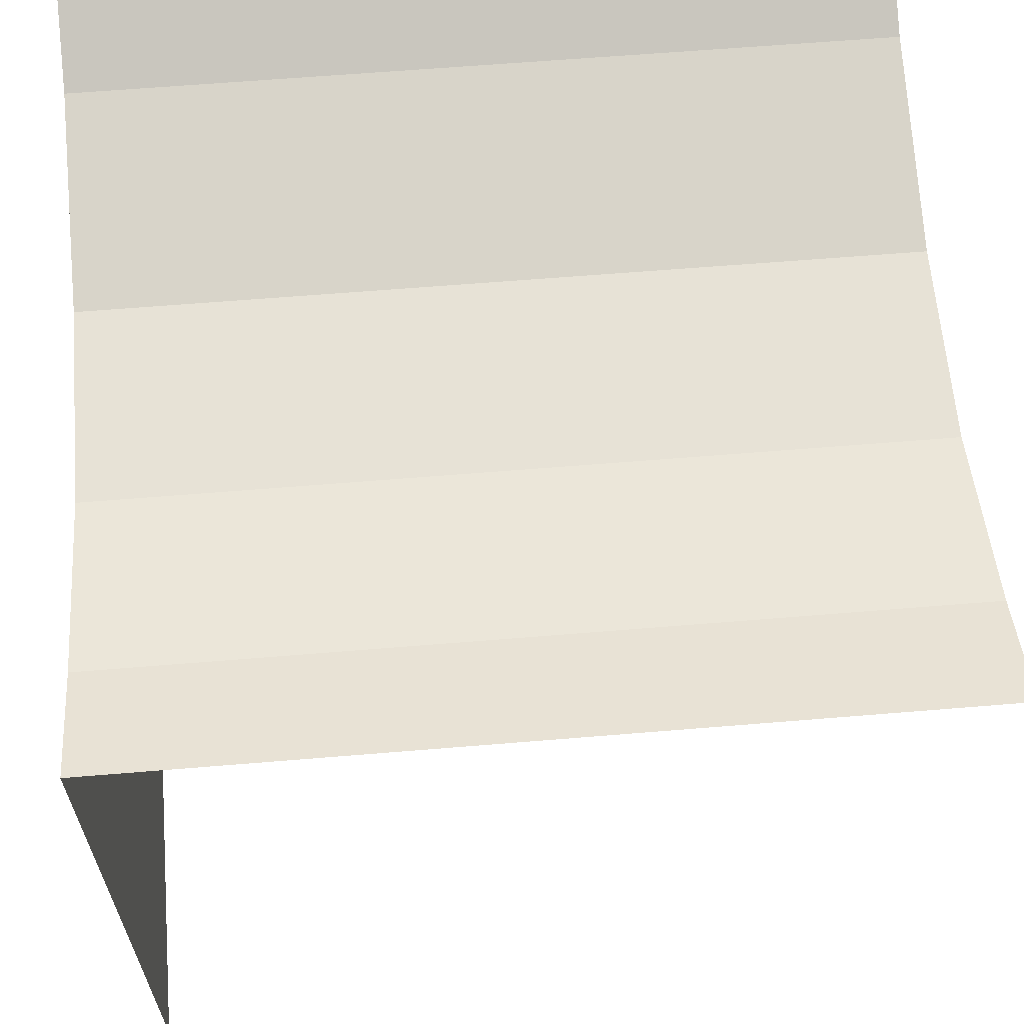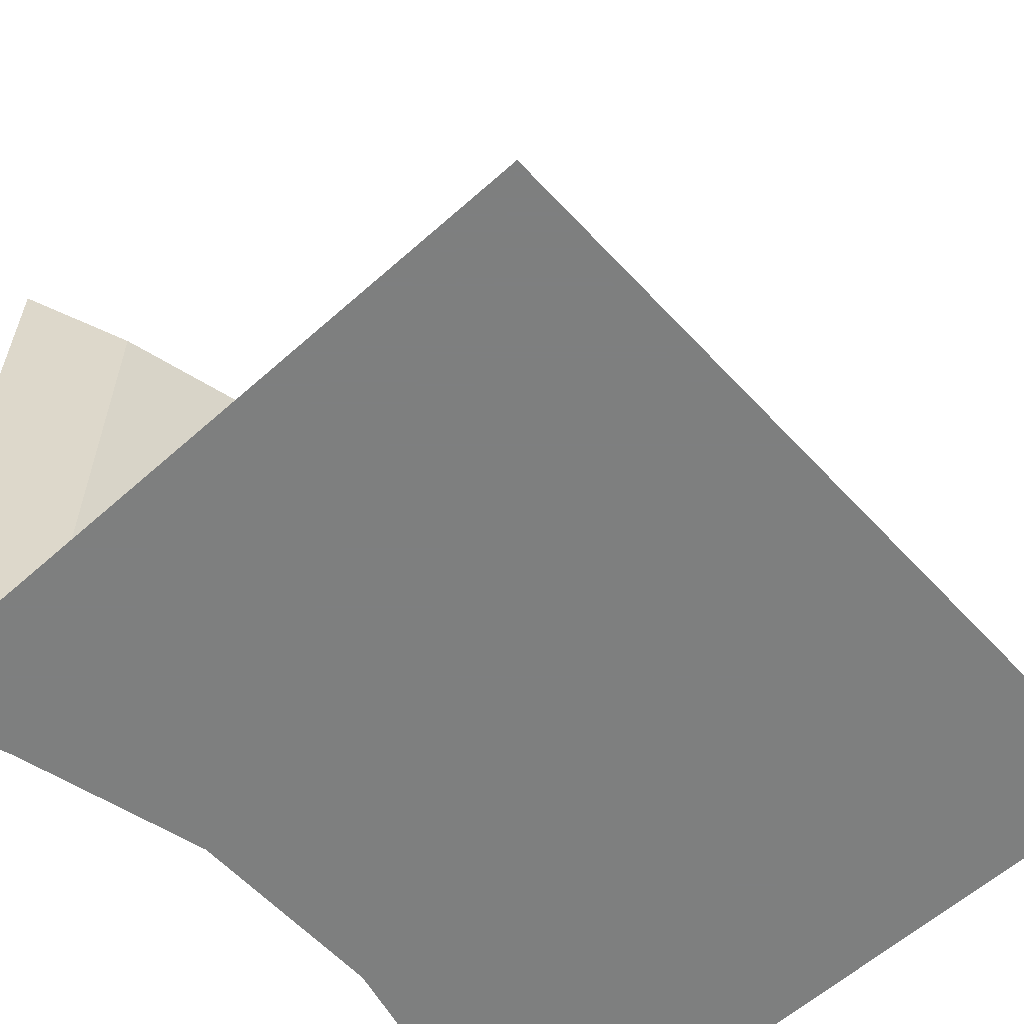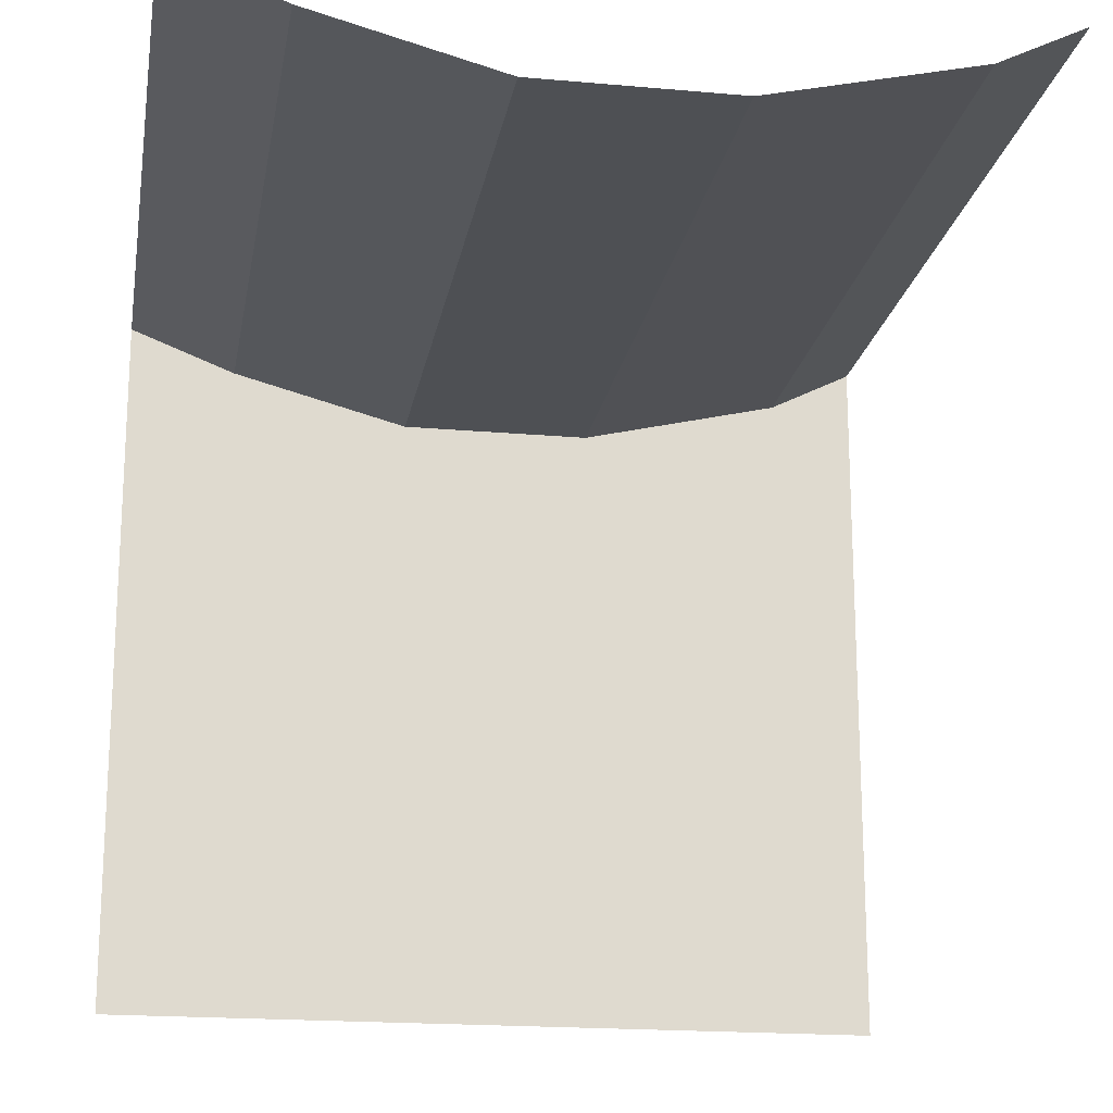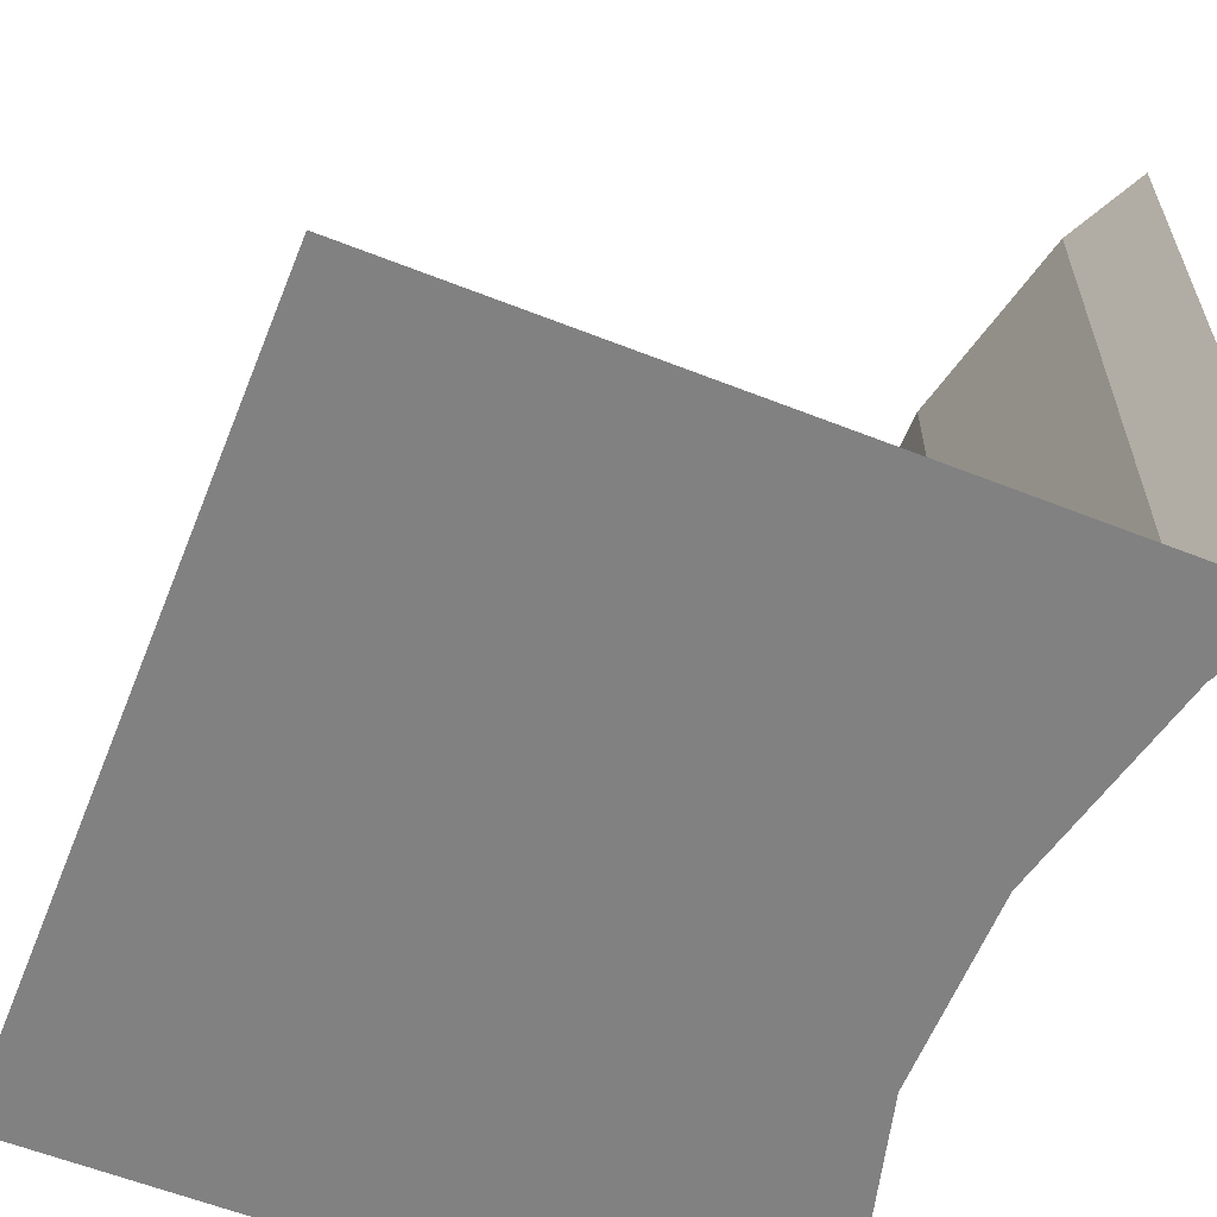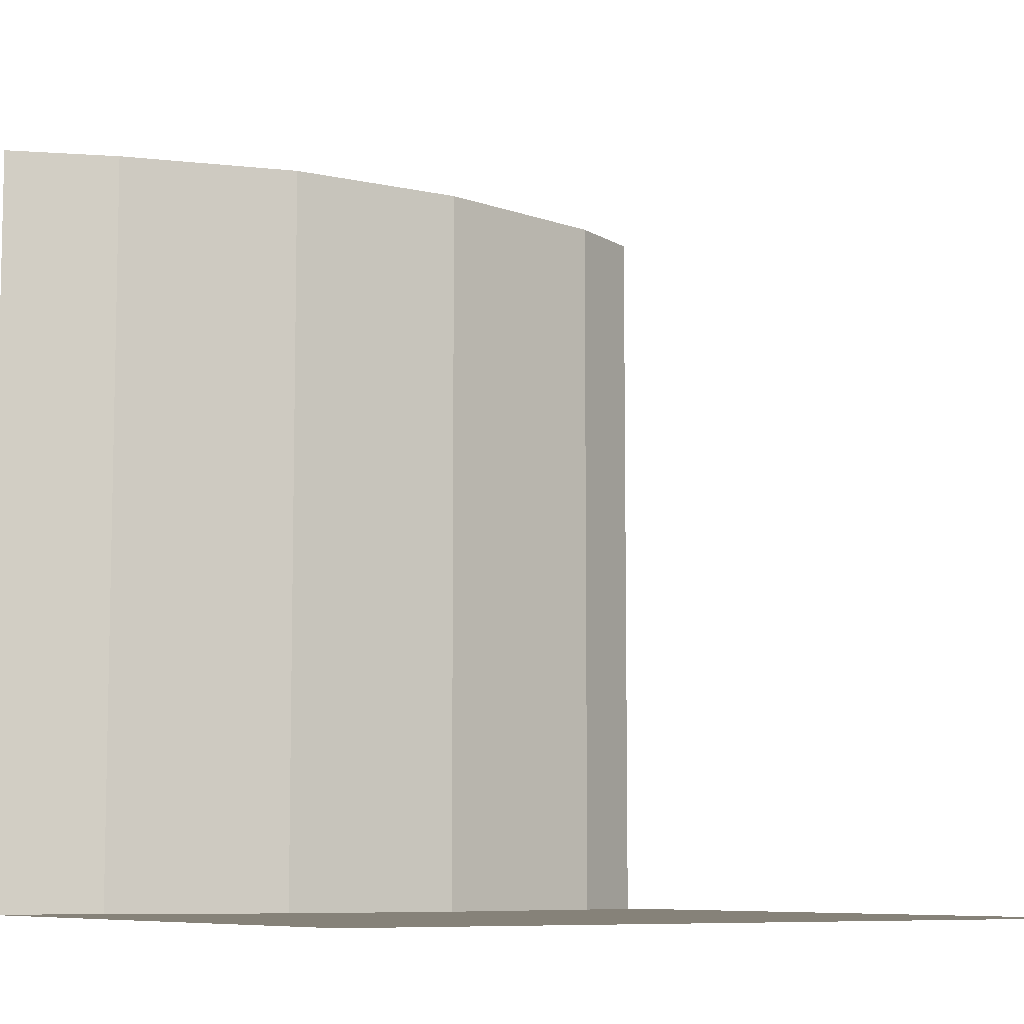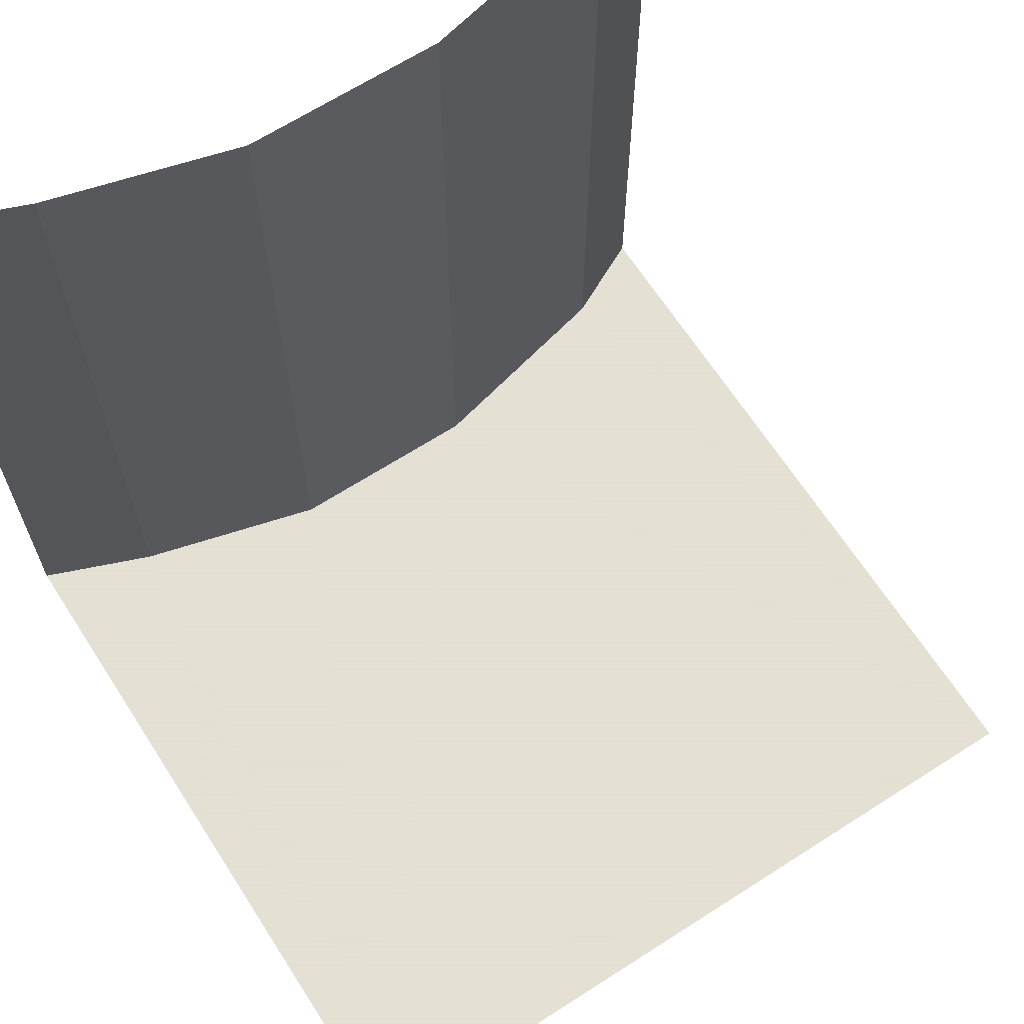
<metadata>
{"format":"obj","ext":"obj","renderer":"f3d","projection":"perspective","resolution":1024,"background":"white","views":[{"elev":62.9,"azim":-94.8,"up":"+Y"},{"elev":-59.6,"azim":-47.5,"up":"+Z"},{"elev":-18.8,"azim":-9.6,"up":"+Y"},{"elev":-60.4,"azim":68.1,"up":"+Z"},{"elev":-7.8,"azim":-32.6,"up":"+Z"},{"elev":66.2,"azim":-32.8,"up":"+Z"}]}
</metadata>
<code>
o object/2999
v 64 -336 -64
v 50 -224 -64
v 64 -217 -64
v 50 -224 64
v 64 -217 64
v -64 -336 -64
v -16 -232 -64
v 16 -232 -64
v 16 -232 64
v -46 -224 -64
v -64 -217 -64
v -64 -217 64
v -46 -224 64
v -16 -232 64
v 64 -208 -64
v -64 -208 -64
f 1 2 3
f 3 2 4
f 3 4 5
f 6 7 8
f 6 8 1
f 1 8 2
f 2 8 9
f 2 9 4
f 10 7 6
f 10 6 11
f 10 11 12
f 10 12 13
f 10 13 7
f 7 13 14
f 7 14 8
f 8 14 9

</code>
